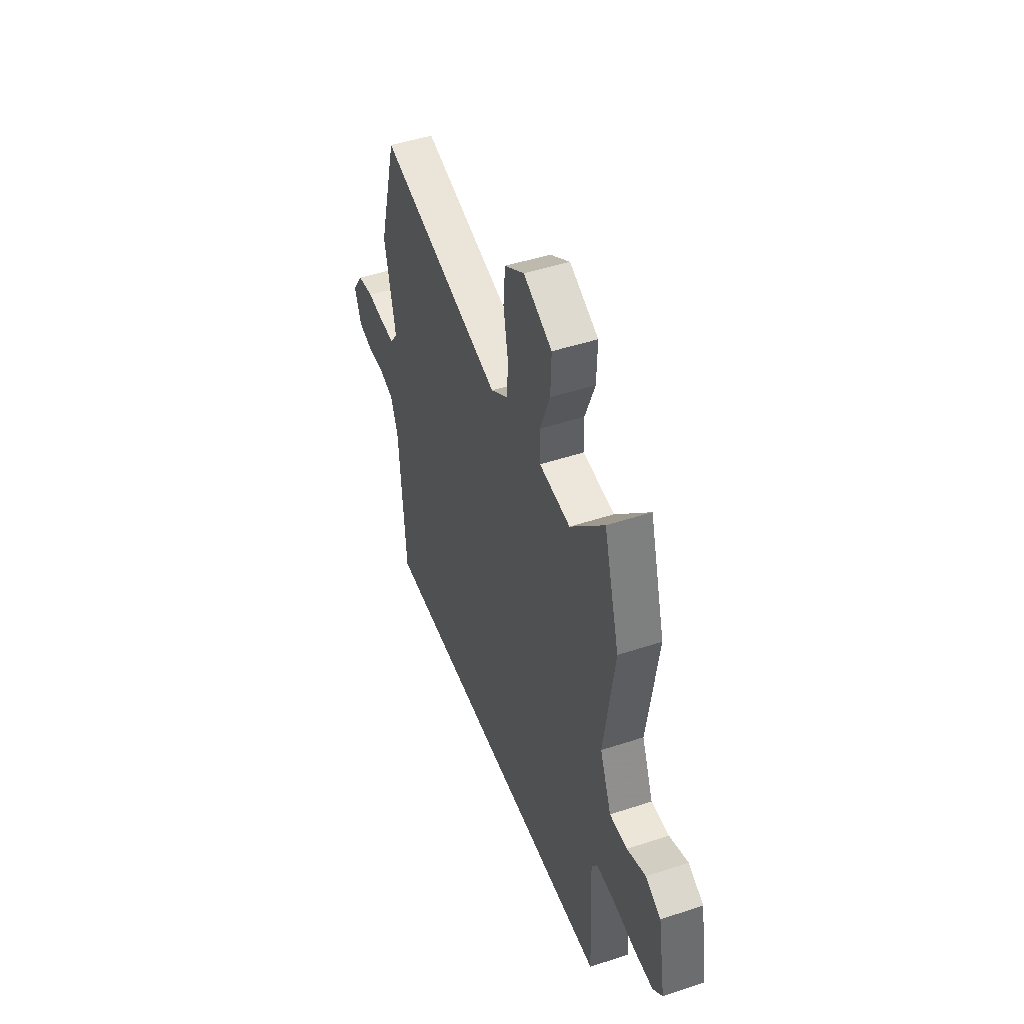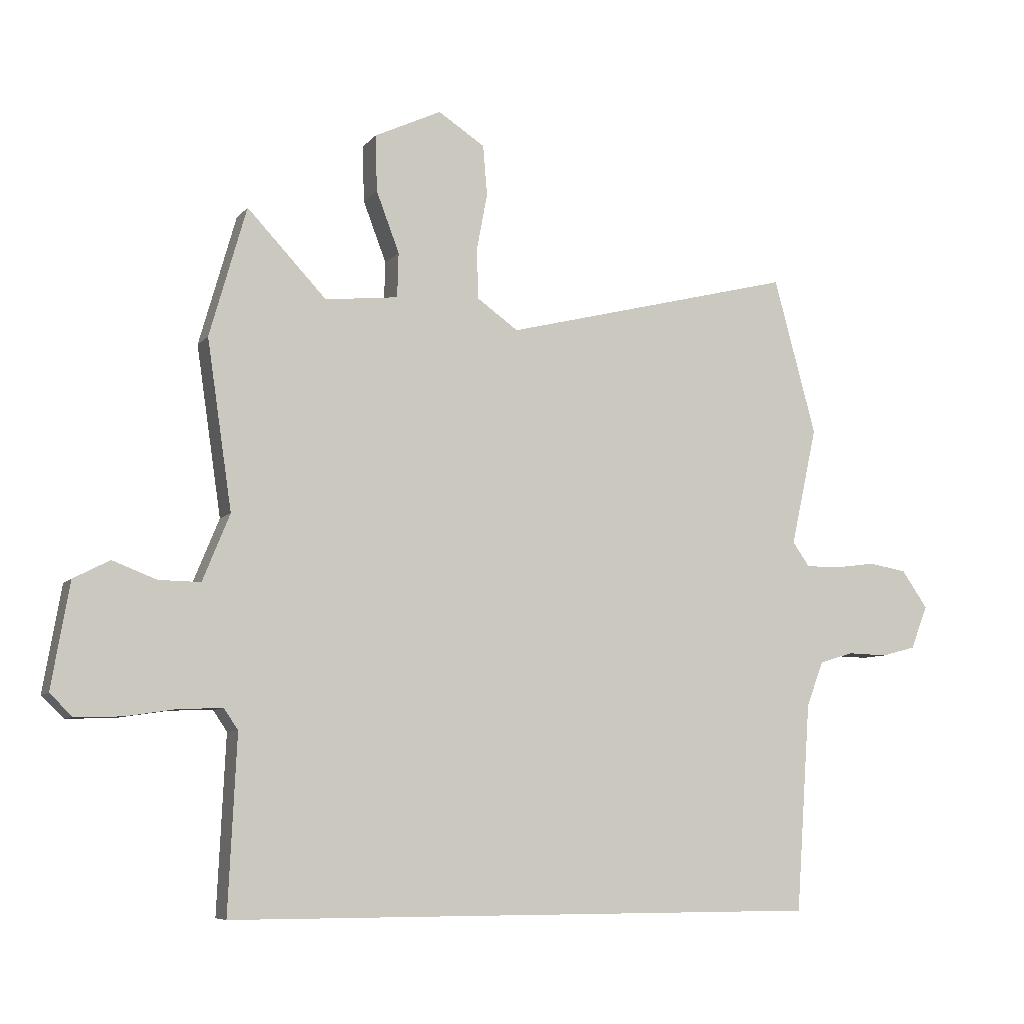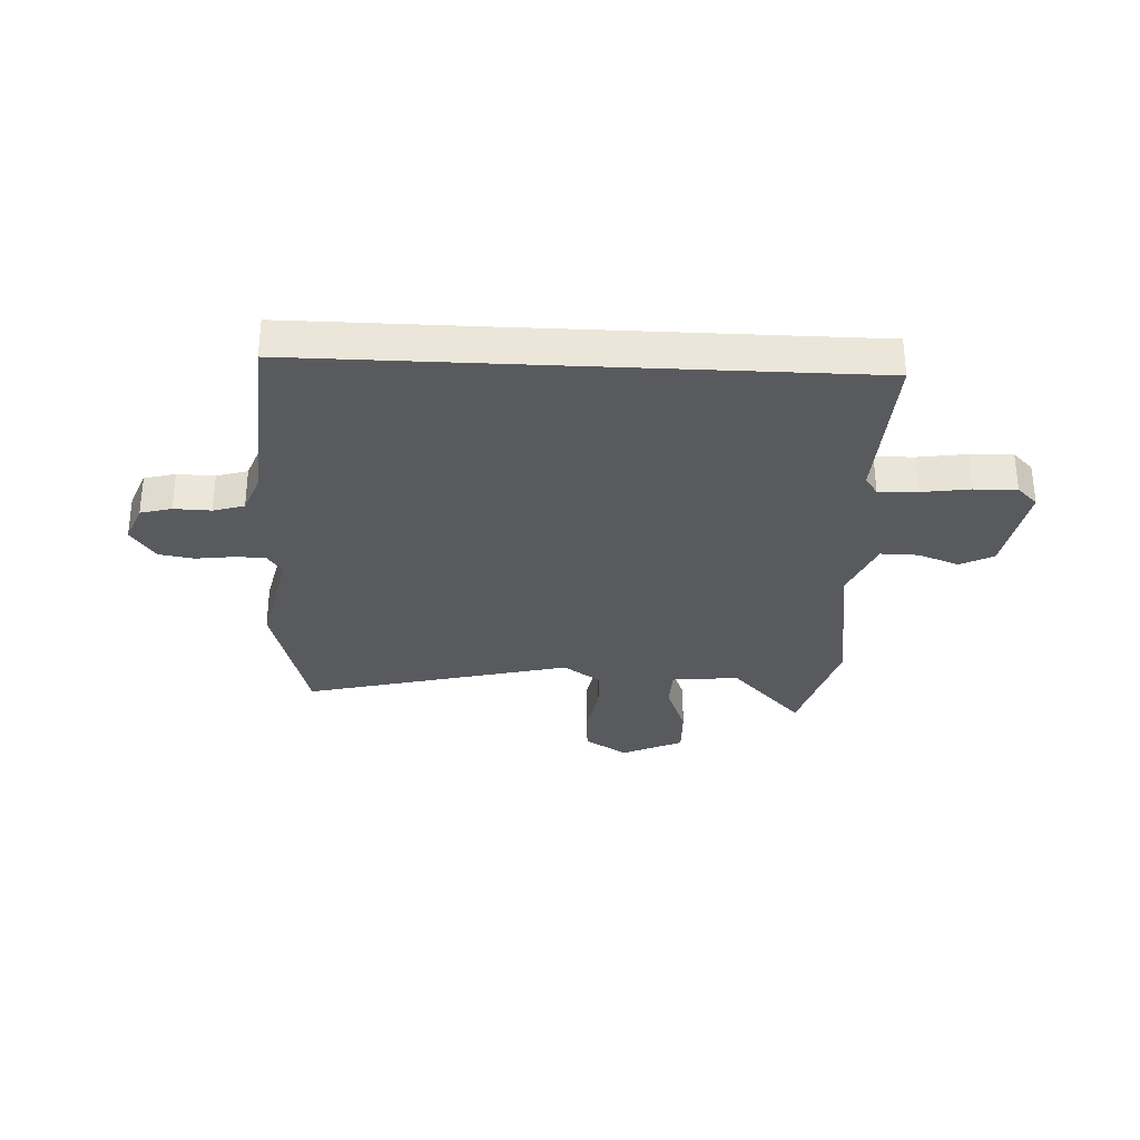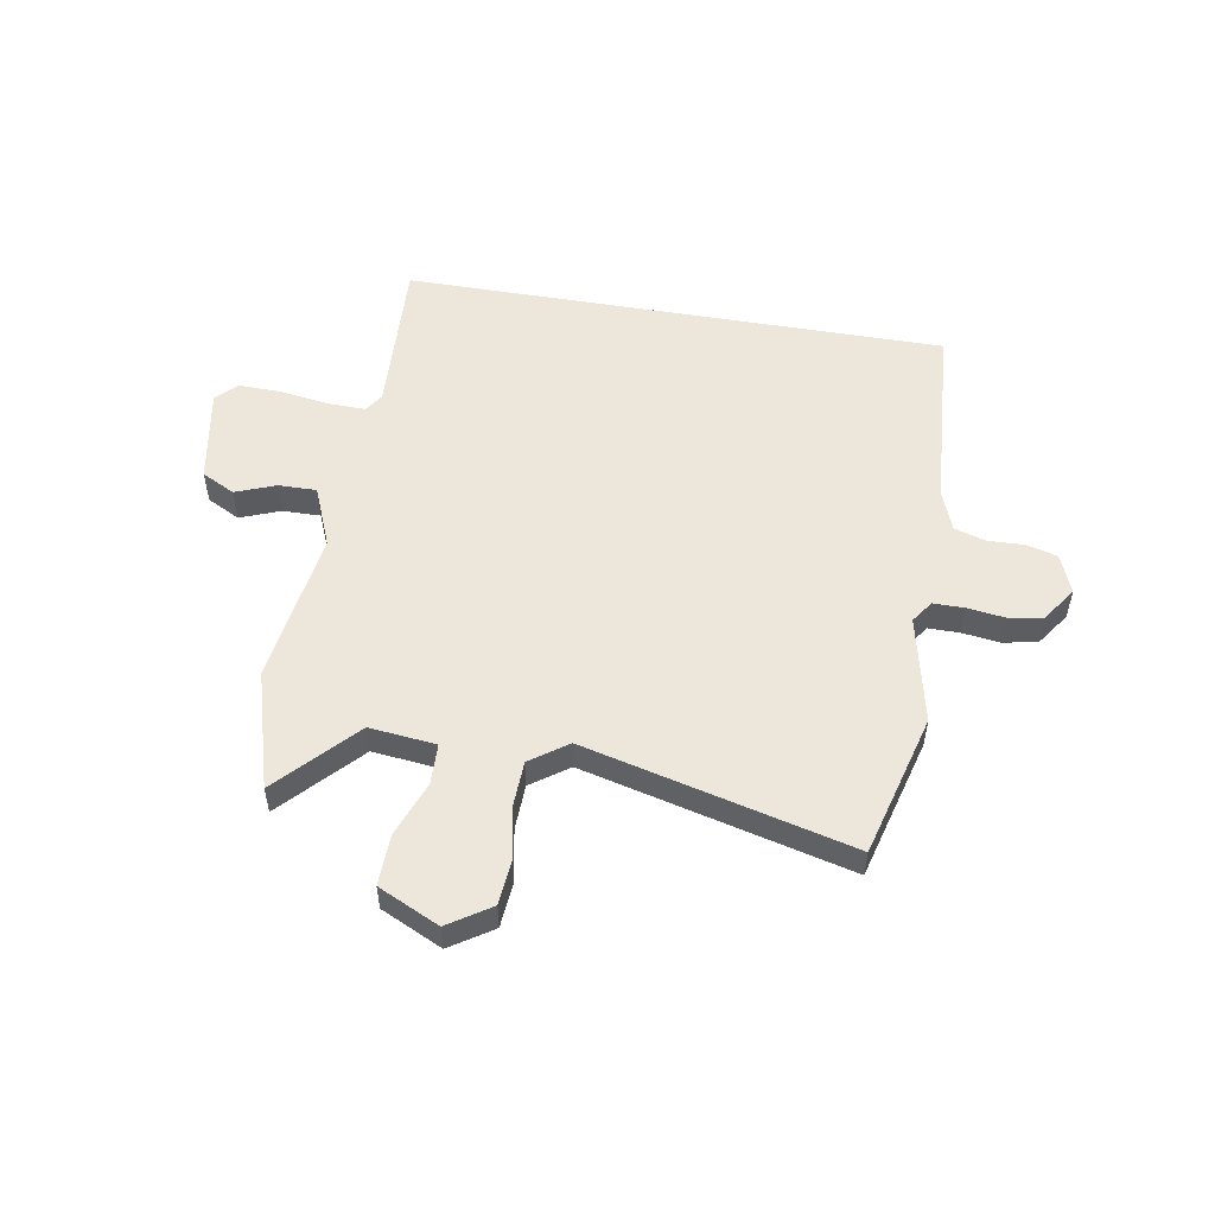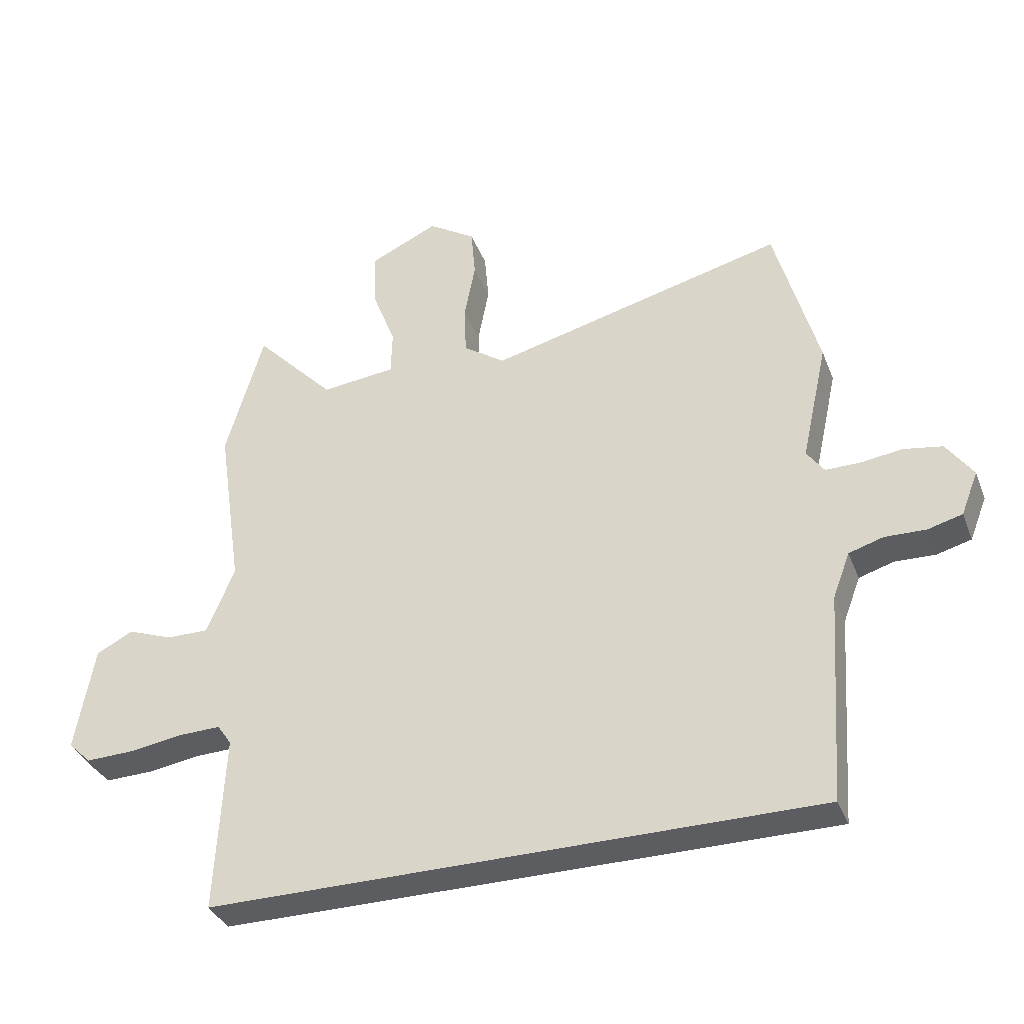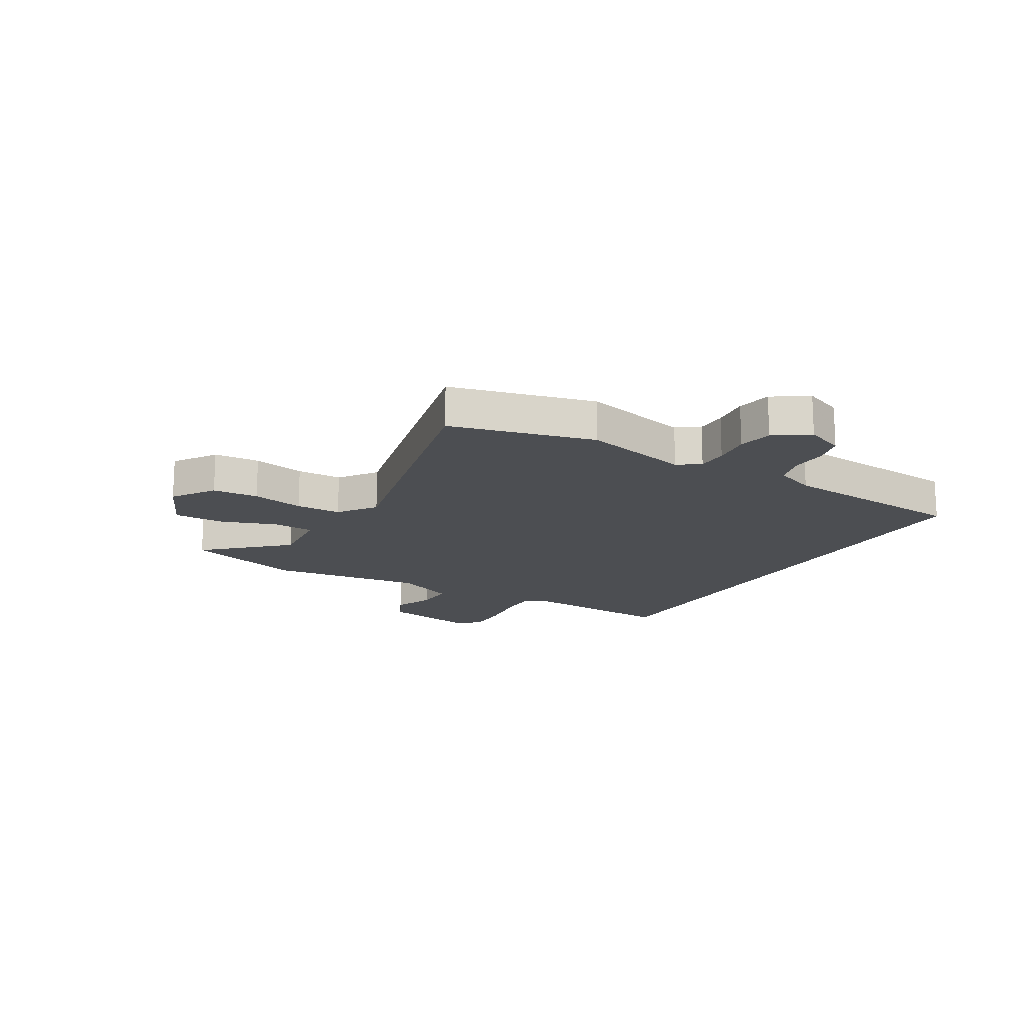
<metadata>
{"format":"obj","ext":"obj","renderer":"f3d","projection":"perspective","resolution":1024,"background":"white","views":[{"elev":47.6,"azim":-110.4,"up":"+Z"},{"elev":-7.3,"azim":-21.1,"up":"+Z"},{"elev":-31.1,"azim":177.2,"up":"+Y"},{"elev":53.3,"azim":9.7,"up":"+Y"},{"elev":-36.1,"azim":19.7,"up":"+Z"},{"elev":-16.5,"azim":58.8,"up":"+Y"}]}
</metadata>
<code>
v 0.479 0.07 0.578
v 0.549 0.07 0.319
v 0.506 0.07 0.124
v 0.534 0.07 0.084
v 0.59 0.07 0.084
v 0.658 0.07 0.093
v 0.721 0.07 0.082
v 0.764 0.07 0.02
v 0.736 0.07 -0.051
v 0.68 0.07 -0.066
v 0.613 0.07 -0.064
v 0.557 0.07 -0.081
v 0.529 0.07 -0.155
v 0.505 0.07 -0.5
v -0.482 0.07 -0.5
v -0.468 0.07 -0.21
v -0.491 0.07 -0.176
v -0.561 0.07 -0.178
v -0.648 0.07 -0.191
v -0.725 0.07 -0.193
v -0.762 0.07 -0.157
v -0.732 0.07 0.017
v -0.672 0.07 0.048
v -0.599 0.07 0.02
v -0.53 0.07 0.019
v -0.485 0.07 0.129
v -0.526 0.07 0.408
v -0.465 0.07 0.622
v -0.334 0.07 0.483
v -0.213 0.07 0.496
v -0.211 0.07 0.57
v -0.249 0.07 0.67
v -0.252 0.07 0.763
v -0.141 0.07 0.815
v -0.064 0.07 0.765
v -0.057 0.07 0.682
v -0.075 0.07 0.587
v -0.072 0.07 0.505
v -0.004 0.07 0.457
v 0.479 0 0.578
v 0.549 0 0.319
v 0.506 0 0.124
v 0.534 0 0.084
v 0.59 0 0.084
v 0.658 0 0.093
v 0.721 0 0.082
v 0.764 0 0.02
v 0.736 0 -0.051
v 0.68 0 -0.066
v 0.613 0 -0.064
v 0.557 0 -0.081
v 0.529 0 -0.155
v 0.505 0 -0.5
v -0.482 0 -0.5
v -0.468 0 -0.21
v -0.491 0 -0.176
v -0.561 0 -0.178
v -0.648 0 -0.191
v -0.725 0 -0.193
v -0.762 0 -0.157
v -0.732 0 0.017
v -0.672 0 0.048
v -0.599 0 0.02
v -0.53 0 0.019
v -0.485 0 0.129
v -0.526 0 0.408
v -0.465 0 0.622
v -0.334 0 0.483
v -0.213 0 0.496
v -0.211 0 0.57
v -0.249 0 0.67
v -0.252 0 0.763
v -0.141 0 0.815
v -0.064 0 0.765
v -0.057 0 0.682
v -0.075 0 0.587
v -0.072 0 0.505
v -0.004 0 0.457
f 35 36 37
f 34 35 37
f 33 34 37
f 32 33 37
f 31 32 37
f 30 31 37 38
f 29 30 38 39
f 26 27 28 29
f 25 26 29 39
f 22 23 24
f 21 22 24
f 20 21 24
f 19 20 24
f 18 19 24
f 17 18 24 25
f 1 2 3
f 39 1 3
f 25 39 3
f 17 25 3
f 16 17 3
f 16 3 4
f 15 16 4
f 14 15 4
f 13 14 4
f 9 10 11
f 8 9 11
f 7 8 11
f 6 7 11
f 5 6 11
f 5 11 12
f 4 5 12 13
f 76 75 74
f 76 74 73
f 76 73 72
f 76 72 71
f 76 71 70
f 77 76 70 69
f 78 77 69 68
f 68 67 66 65
f 78 68 65 64
f 63 62 61
f 63 61 60
f 63 60 59
f 63 59 58
f 63 58 57
f 64 63 57 56
f 42 41 40
f 42 40 78
f 42 78 64
f 42 64 56
f 42 56 55
f 43 42 55
f 43 55 54
f 43 54 53
f 43 53 52
f 50 49 48
f 50 48 47
f 50 47 46
f 50 46 45
f 50 45 44
f 51 50 44
f 52 51 44 43
f 1 40 41 2
f 2 41 42 3
f 3 42 43 4
f 4 43 44 5
f 5 44 45 6
f 6 45 46 7
f 7 46 47 8
f 8 47 48 9
f 9 48 49 10
f 10 49 50 11
f 11 50 51 12
f 12 51 52 13
f 13 52 53 14
f 14 53 54 15
f 15 54 55 16
f 16 55 56 17
f 17 56 57 18
f 18 57 58 19
f 19 58 59 20
f 20 59 60 21
f 21 60 61 22
f 22 61 62 23
f 23 62 63 24
f 24 63 64 25
f 25 64 65 26
f 26 65 66 27
f 27 66 67 28
f 28 67 68 29
f 29 68 69 30
f 30 69 70 31
f 31 70 71 32
f 32 71 72 33
f 33 72 73 34
f 34 73 74 35
f 35 74 75 36
f 36 75 76 37
f 37 76 77 38
f 38 77 78 39
f 39 78 40 1

</code>
